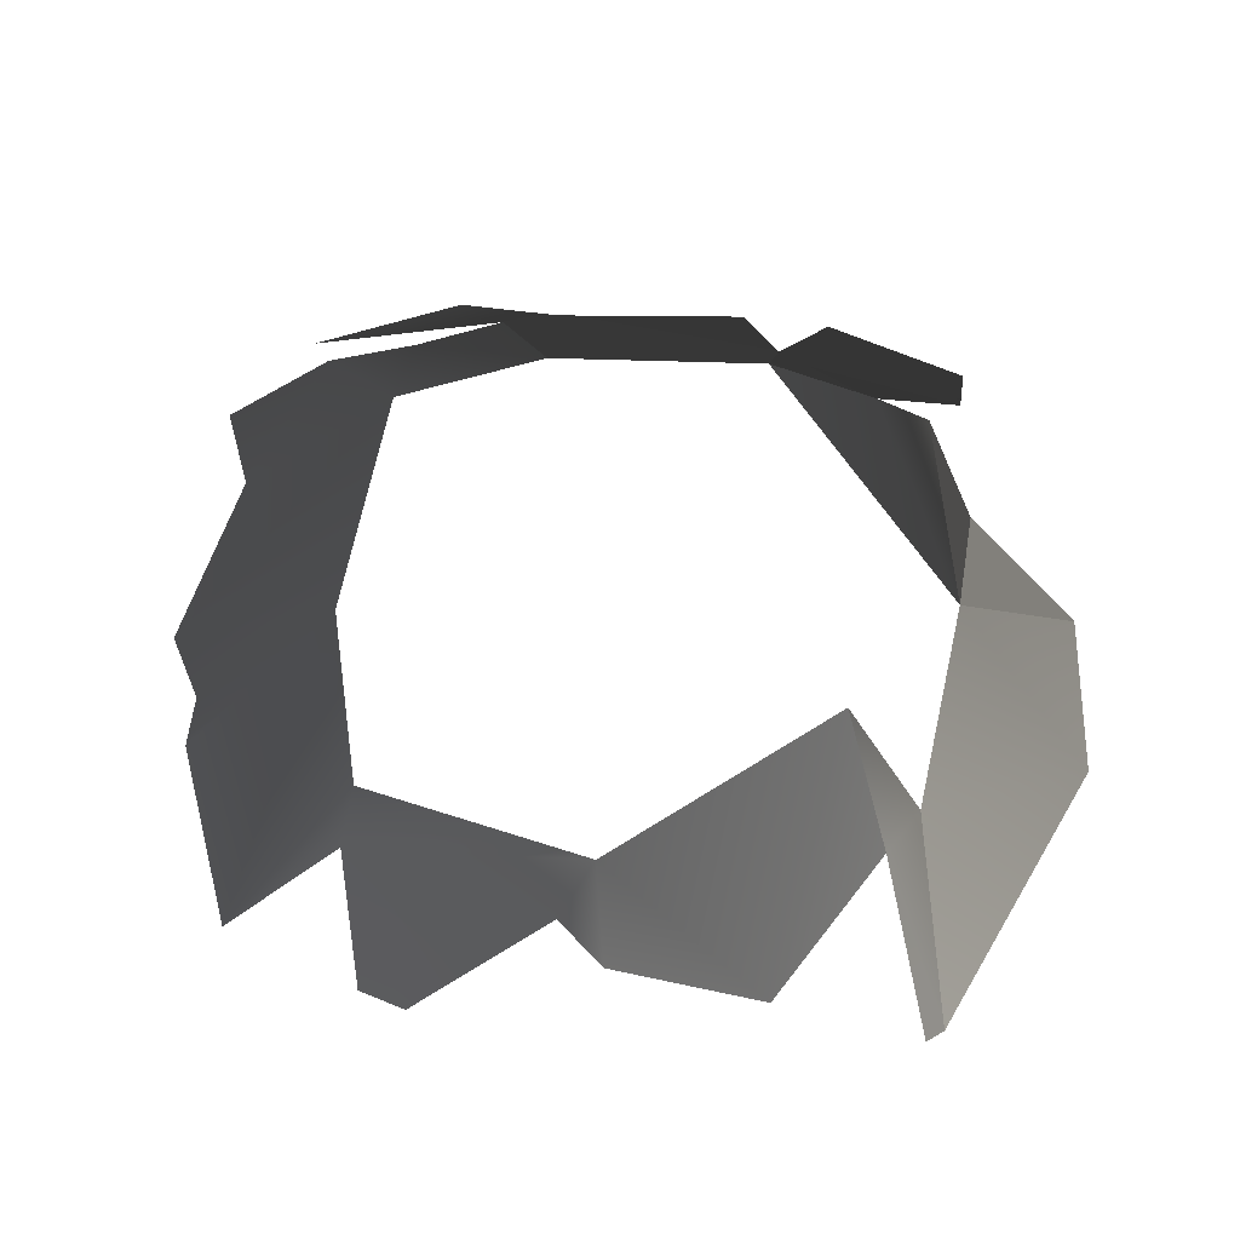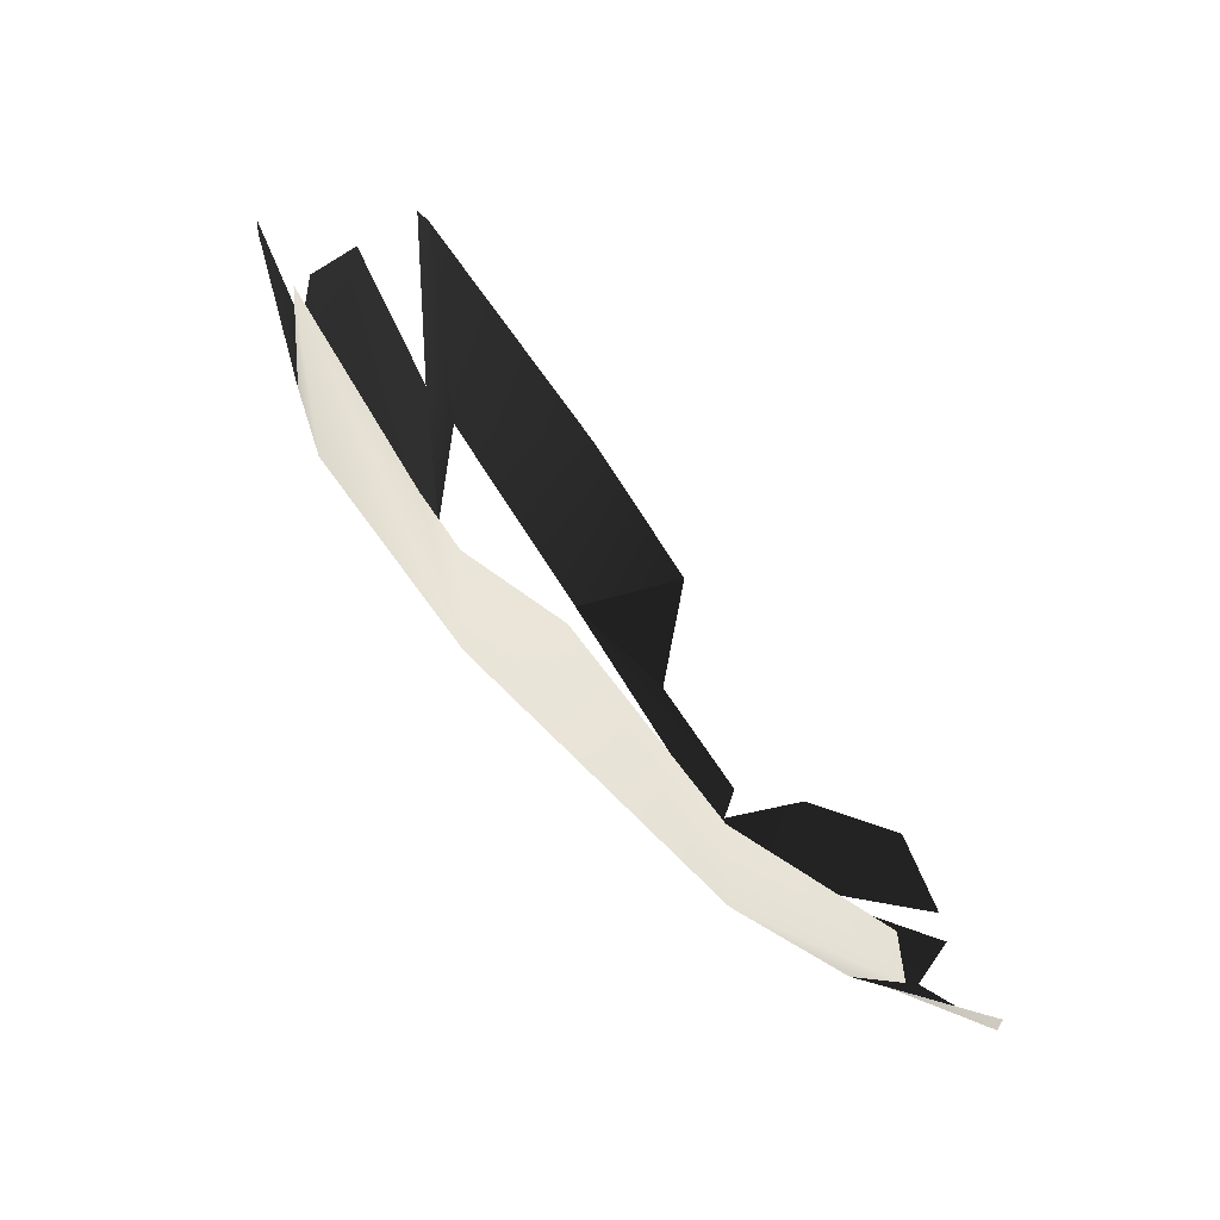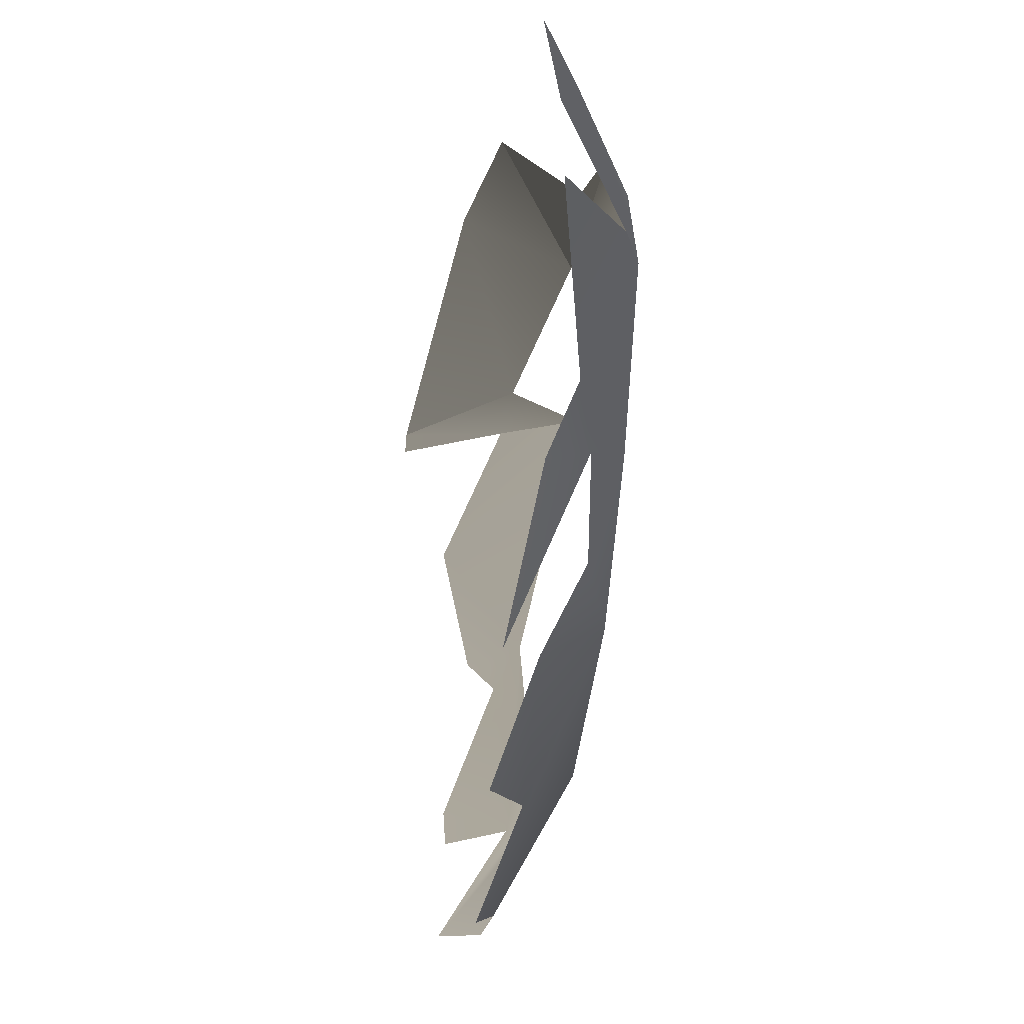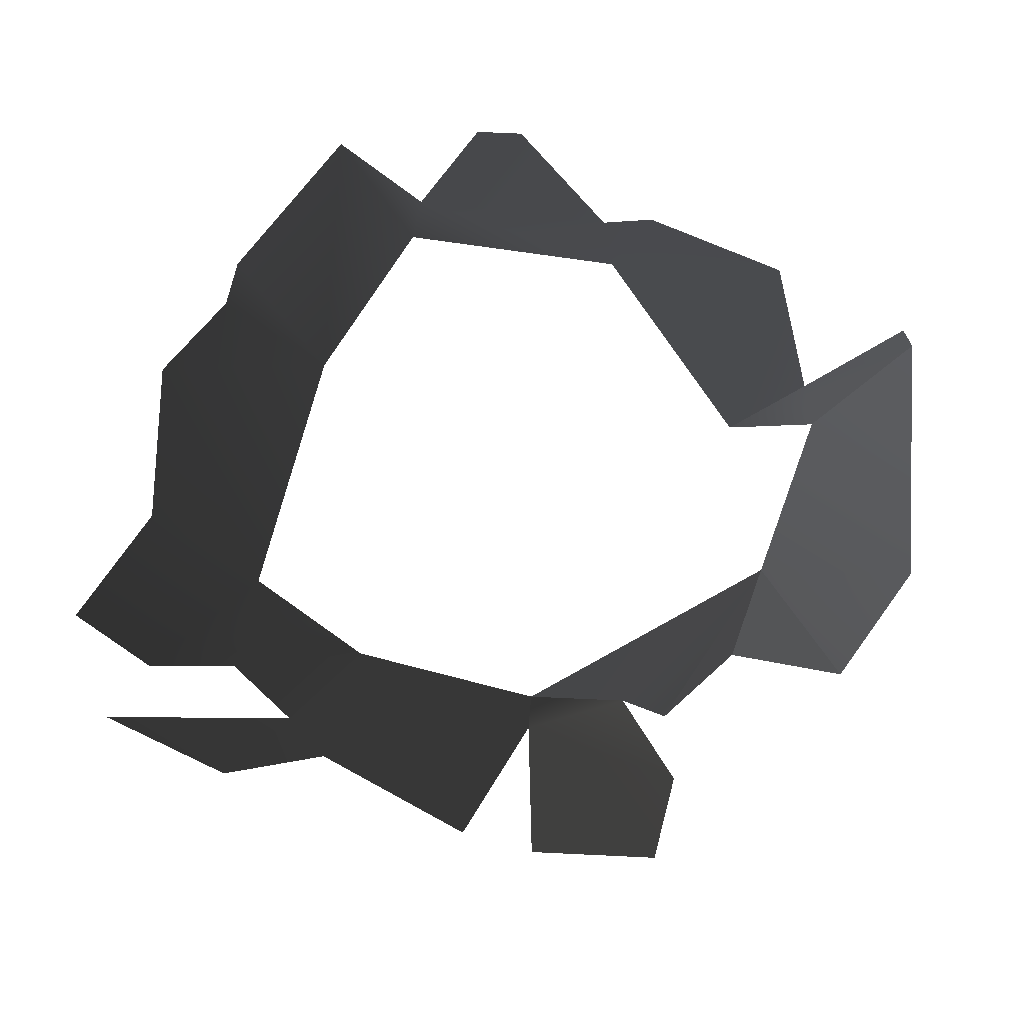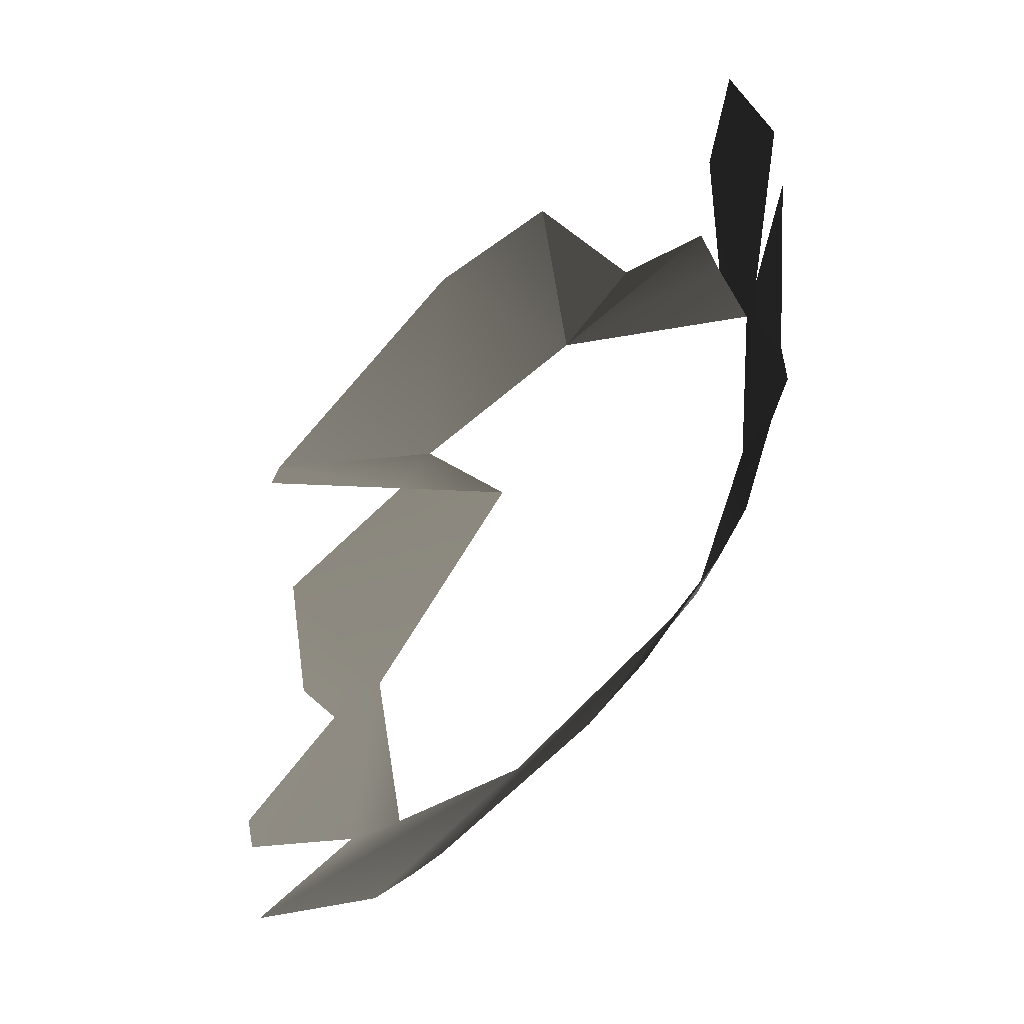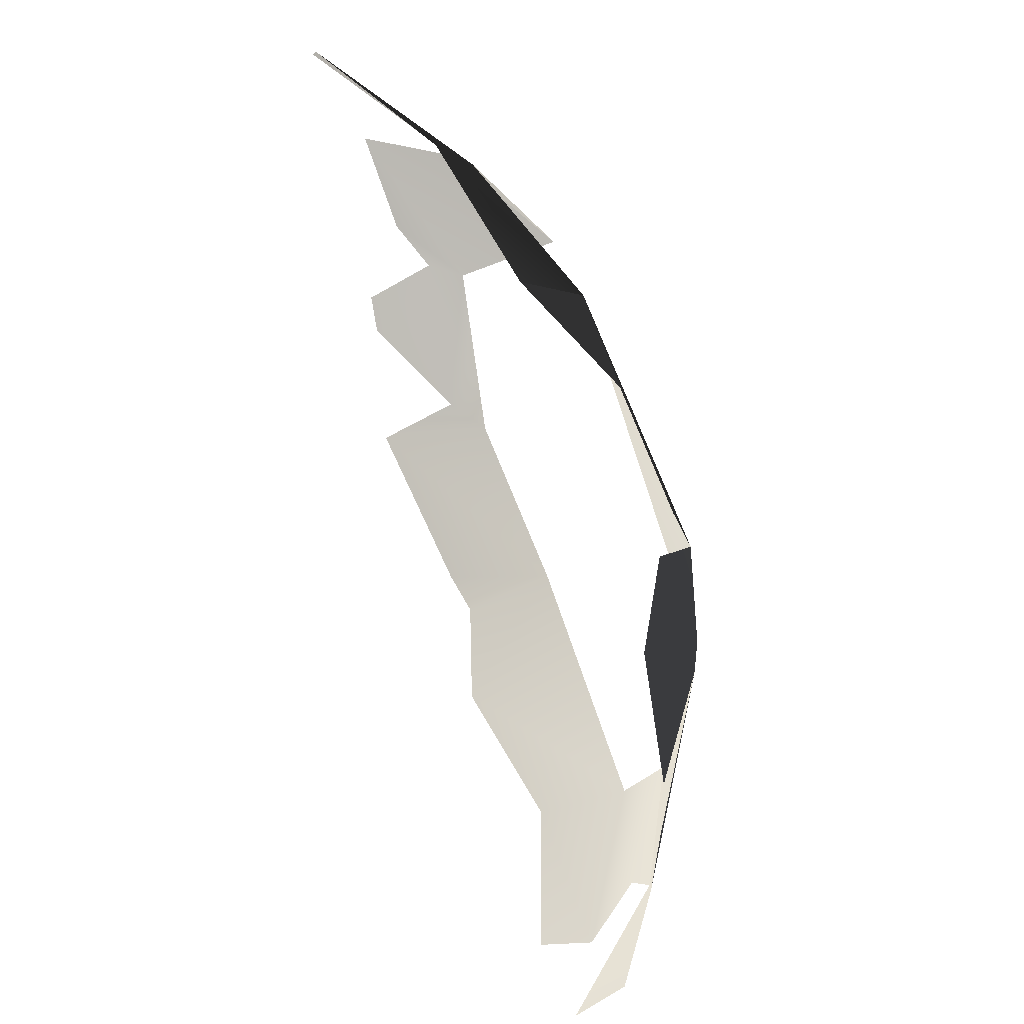
<metadata>
{"format":"obj","ext":"obj","renderer":"f3d","projection":"perspective","resolution":1024,"background":"white","views":[{"elev":50.2,"azim":-80.6,"up":"+Y"},{"elev":-79.4,"azim":-46.2,"up":"+Z"},{"elev":-35.1,"azim":83.8,"up":"+Z"},{"elev":-66.1,"azim":-106.0,"up":"+Y"},{"elev":-49.8,"azim":54.0,"up":"+Z"},{"elev":51.8,"azim":72.2,"up":"+Z"}]}
</metadata>
<code>
v -0.002814 -0.0002075 0.0009498
v -0.003537 0.0002089 3.214e-05
v -0.00228 0.0004571 0.0001171
v -0.00446 -0.0004702 0.0003036
v -0.001865 -4.357e-05 0.0007991
v -0.00446 -0.0004702 0.0003036
v -0.004543 -0.0004706 0.0002118
v -0.003807 0.0001537 -0.0001212
v -0.003537 0.0002089 3.214e-05
v -0.00322 0.0006048 -0.0004195
v -0.0009119 0.0004973 -0.0001782
v -0.001579 0.0004237 0.0001257
v -0.00228 0.0004571 0.0001171
v -0.000896 0.000609 -0.0004955
v -0.00228 0.0004571 0.0001171
v -0.0007289 0.0006278 -0.001165
v -0.001579 0.0004237 0.0001257
v -0.001865 -4.357e-05 0.0007991
v -0.00228 0.0004571 0.0001171
v -0.0005171 0.0005297 -0.001126
v -0.000896 0.000609 -0.0004955
v -0.0007289 0.0006278 -0.001165
v -0.0005383 0.0002769 -5.825e-07
v -1.145e-08 -1.109e-10 -2.313e-09
v 0.0002421 6.135e-05 -0.0008832
v -0.0002576 0.0002581 -0.002886
v -0.0001771 -0.0002074 -0.004163
v 0.0001552 -3.186e-05 -0.003251
v -6.035e-05 0.0001808 -0.002573
v -0.0007876 0.0005185 -0.0025
v -0.0005171 0.0005297 -0.001126
v 0.0002291 7.556e-05 -0.001423
v -0.0007289 0.0006278 -0.001165
v -0.0005594 0.0002732 -0.003373
v -0.0002576 0.0002581 -0.002886
v -0.0007876 0.0005185 -0.0025
v -0.001196 0.0004485 -0.003364
v -0.0005358 1.816e-05 -0.003959
v -0.001676 5.862e-05 -0.004193
v -0.002811 -8.119e-05 -0.004341
v -0.002921 0.0005015 -0.003304
v -0.0009063 -0.0001944 -0.004531
v -0.003327 7.051e-05 -0.004044
v -0.003631 2.32e-05 -0.00403
v -0.004644 -0.0001521 -0.003568
v -0.004012 0.0004057 -0.002952
v -0.004307 0.000247 -0.002967
v -0.004221 0.0003306 -0.001615
v -0.004522 0.0001835 -0.001771
v -0.005013 -0.000107 -0.002483
v -0.004946 -9.694e-05 -0.002752
v -0.004672 1.716e-05 -0.001497
v -0.004625 -0.000169 -0.0006216
v -0.00322 0.0006048 -0.0004195
v -0.003807 0.0001537 -0.0001212
g P_brushwood_01C_621_80
f 1 3 2
f 1 2 4
f 5 3 1
f 6 8 7
f 6 9 8
f 8 9 10
f 11 13 12
f 14 15 11
f 14 16 15
f 17 19 18
f 20 22 21
f 20 21 23
f 20 23 24
f 20 24 25
f 26 28 27
f 26 29 28
f 30 29 26
f 29 30 31
f 29 31 32
f 31 30 33
f 34 36 35
f 34 37 36
f 38 37 34
f 39 37 38
f 40 37 39
f 40 41 37
f 39 38 42
f 43 41 40
f 44 41 43
f 45 41 44
f 45 46 41
f 47 46 45
f 47 48 46
f 47 49 48
f 50 49 47
f 50 47 51
f 48 49 52
f 48 52 53
f 48 53 54
f 54 53 55

</code>
